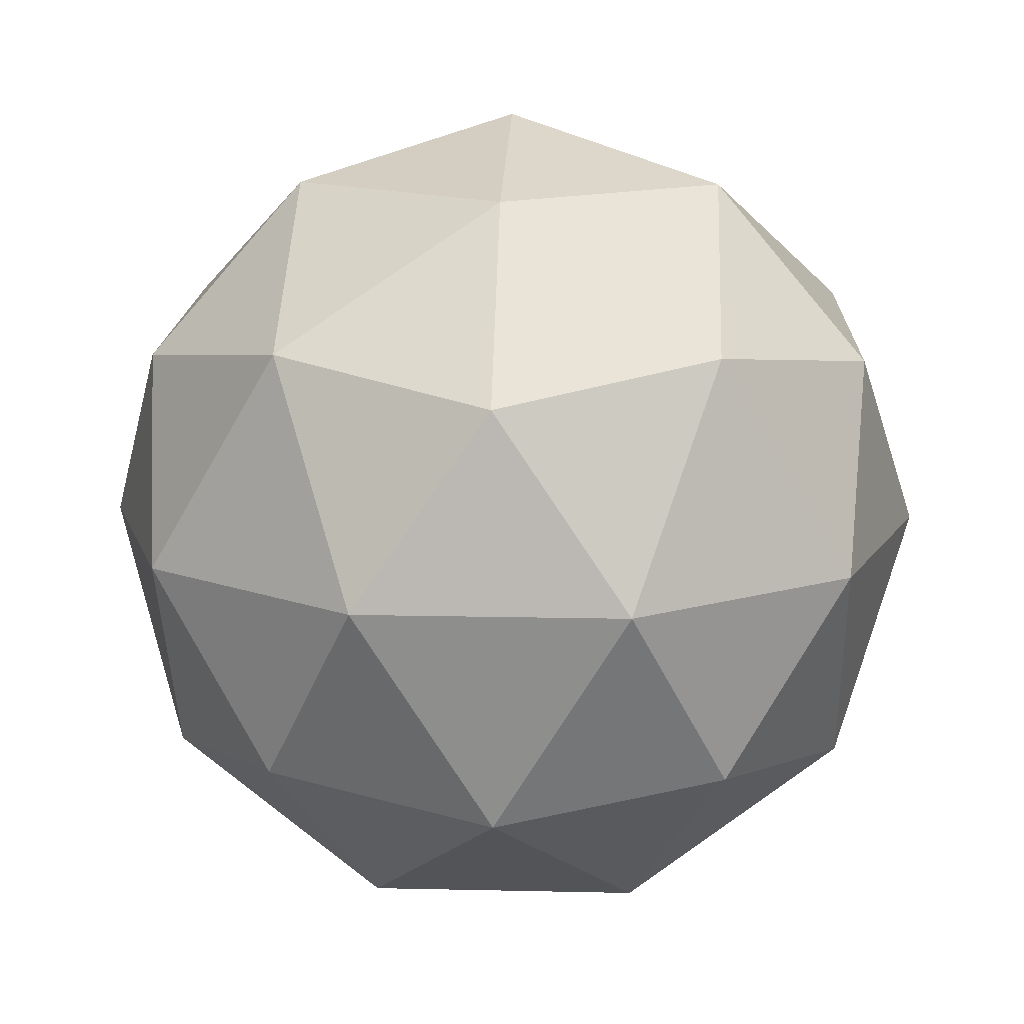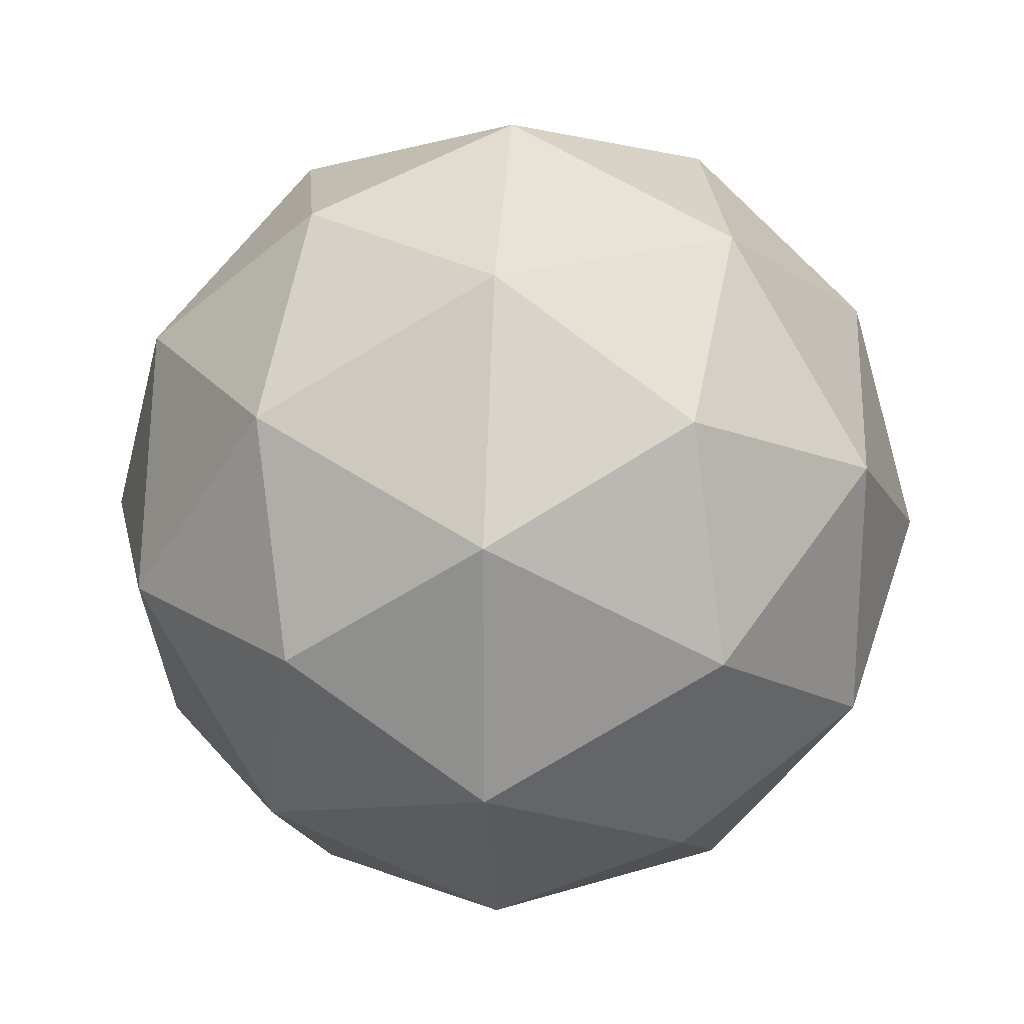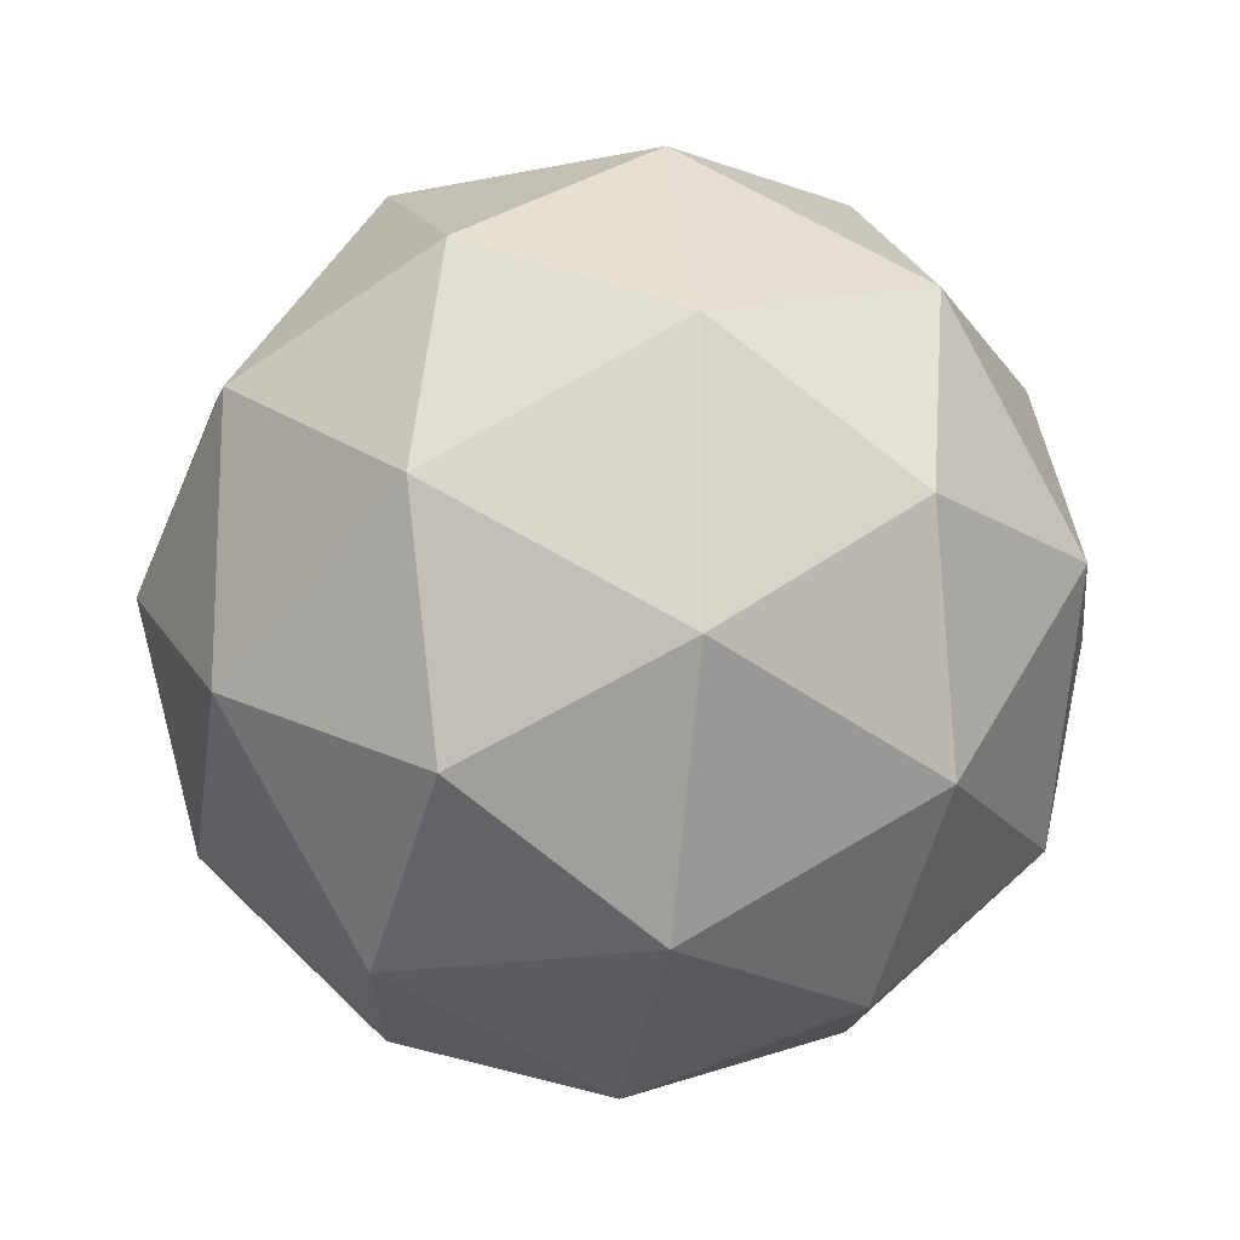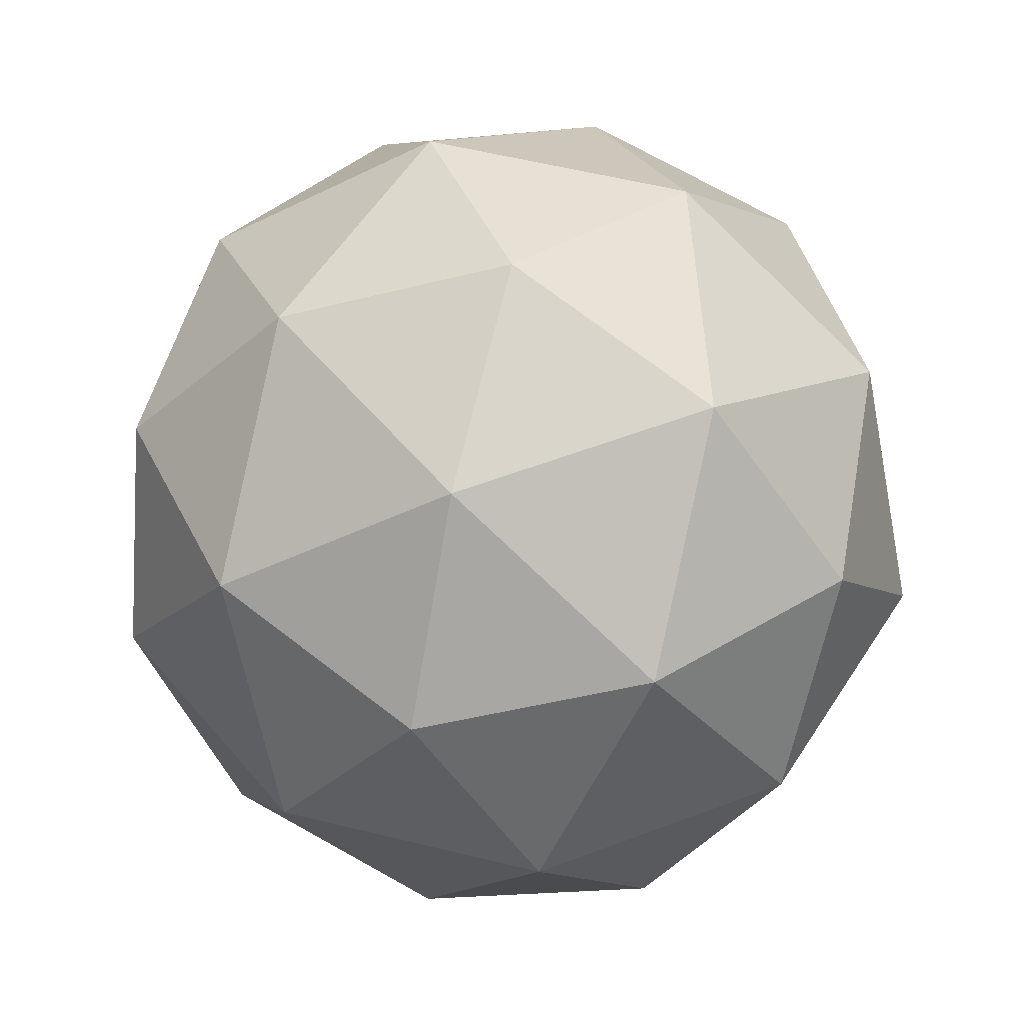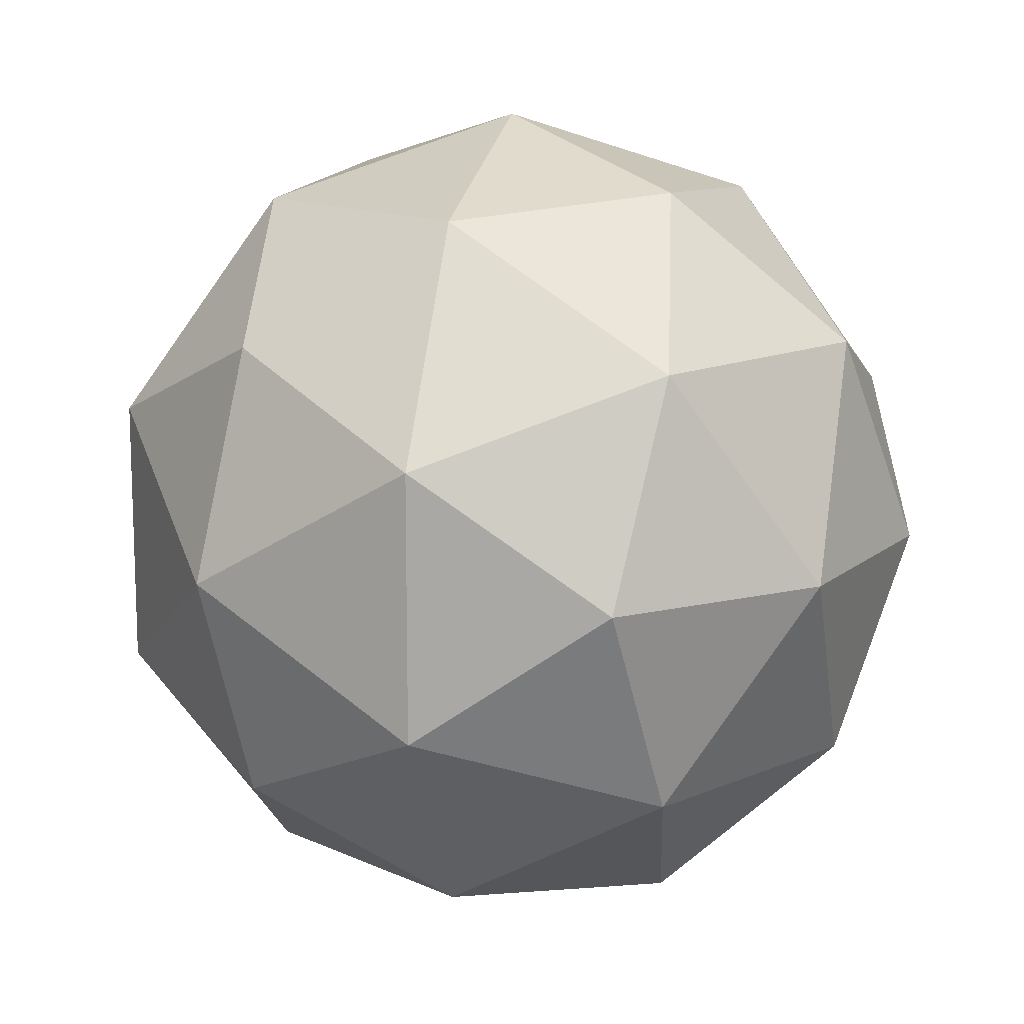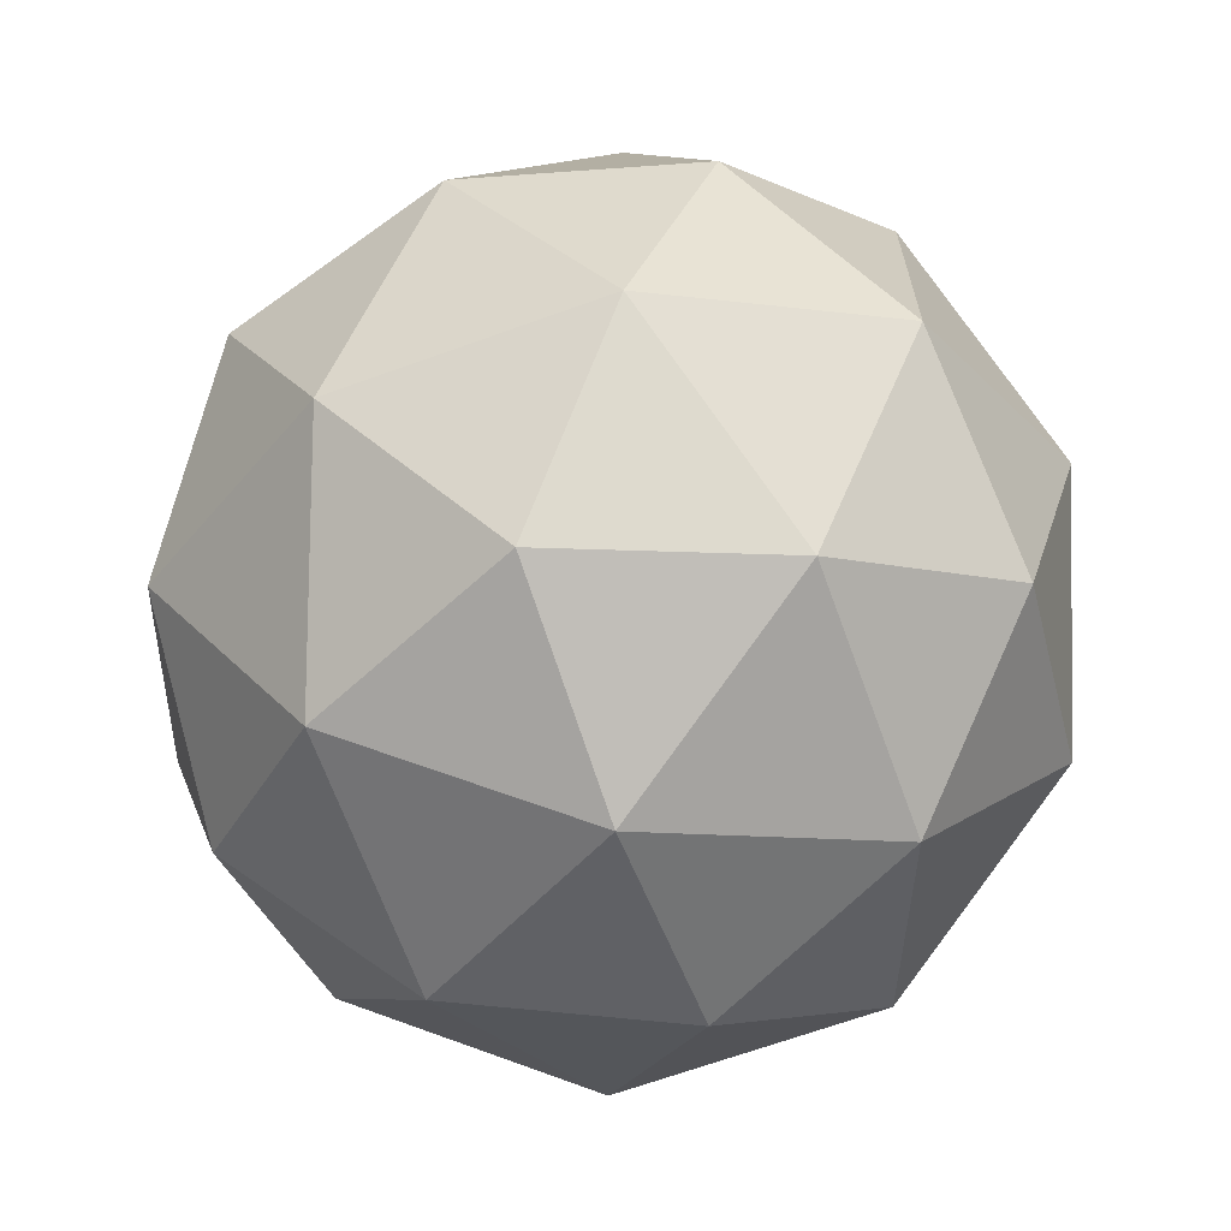
<metadata>
{"format":"obj","ext":"obj","renderer":"f3d","projection":"perspective","resolution":1024,"background":"white","views":[{"elev":13.9,"azim":-123.1,"up":"+Y"},{"elev":22.6,"azim":-149.7,"up":"+Z"},{"elev":-16.8,"azim":-99.0,"up":"+Z"},{"elev":56.8,"azim":-39.6,"up":"+Y"},{"elev":13.6,"azim":104.0,"up":"+Z"},{"elev":-67.0,"azim":168.2,"up":"+Z"}]}
</metadata>
<code>
o Icosphere
v 0 -1 0
v 0.7236 -0.4472 0.5257
v -0.2764 -0.4472 0.8506
v -0.8944 -0.4472 0
v -0.2764 -0.4472 -0.8506
v 0.7236 -0.4472 -0.5257
v 0.2764 0.4472 0.8506
v -0.7236 0.4472 0.5257
v -0.7236 0.4472 -0.5257
v 0.2764 0.4472 -0.8506
v 0.8944 0.4472 0
v 0 1 0
v -0.1625 -0.8507 0.5
v 0.4253 -0.8507 0.309
v 0.2629 -0.5257 0.809
v 0.8506 -0.5257 0
v 0.4253 -0.8507 -0.309
v -0.5257 -0.8507 0
v -0.6882 -0.5257 0.5
v -0.1625 -0.8507 -0.5
v -0.6882 -0.5257 -0.5
v 0.2629 -0.5257 -0.809
v 0.9511 0 0.309
v 0.9511 0 -0.309
v 0 0 1
v 0.5878 0 0.809
v -0.9511 0 0.309
v -0.5878 0 0.809
v -0.5878 0 -0.809
v -0.9511 0 -0.309
v 0.5878 0 -0.809
v 0 0 -1
v 0.6882 0.5257 0.5
v -0.2629 0.5257 0.809
v -0.8506 0.5257 0
v -0.2629 0.5257 -0.809
v 0.6882 0.5257 -0.5
v 0.1625 0.8507 0.5
v 0.5257 0.8507 0
v -0.4253 0.8507 0.309
v -0.4253 0.8507 -0.309
v 0.1625 0.8507 -0.5
f 1 14 13
f 2 14 16
f 1 13 18
f 1 18 20
f 1 20 17
f 2 16 23
f 3 15 25
f 4 19 27
f 5 21 29
f 6 22 31
f 2 23 26
f 3 25 28
f 4 27 30
f 5 29 32
f 6 31 24
f 7 33 38
f 8 34 40
f 9 35 41
f 10 36 42
f 11 37 39
f 39 42 12
f 39 37 42
f 37 10 42
f 42 41 12
f 42 36 41
f 36 9 41
f 41 40 12
f 41 35 40
f 35 8 40
f 40 38 12
f 40 34 38
f 34 7 38
f 38 39 12
f 38 33 39
f 33 11 39
f 24 37 11
f 24 31 37
f 31 10 37
f 32 36 10
f 32 29 36
f 29 9 36
f 30 35 9
f 30 27 35
f 27 8 35
f 28 34 8
f 28 25 34
f 25 7 34
f 26 33 7
f 26 23 33
f 23 11 33
f 31 32 10
f 31 22 32
f 22 5 32
f 29 30 9
f 29 21 30
f 21 4 30
f 27 28 8
f 27 19 28
f 19 3 28
f 25 26 7
f 25 15 26
f 15 2 26
f 23 24 11
f 23 16 24
f 16 6 24
f 17 22 6
f 17 20 22
f 20 5 22
f 20 21 5
f 20 18 21
f 18 4 21
f 18 19 4
f 18 13 19
f 13 3 19
f 16 17 6
f 16 14 17
f 14 1 17
f 13 15 3
f 13 14 15
f 14 2 15

</code>
